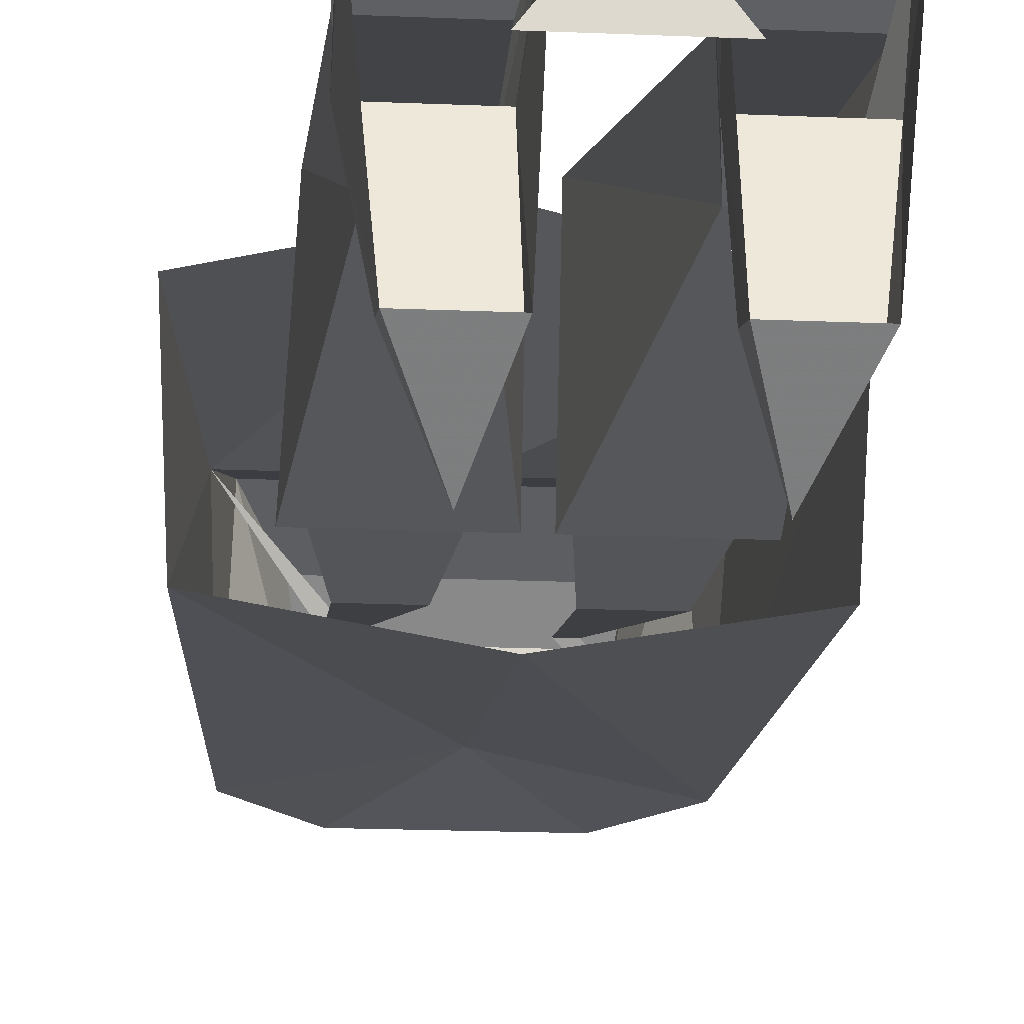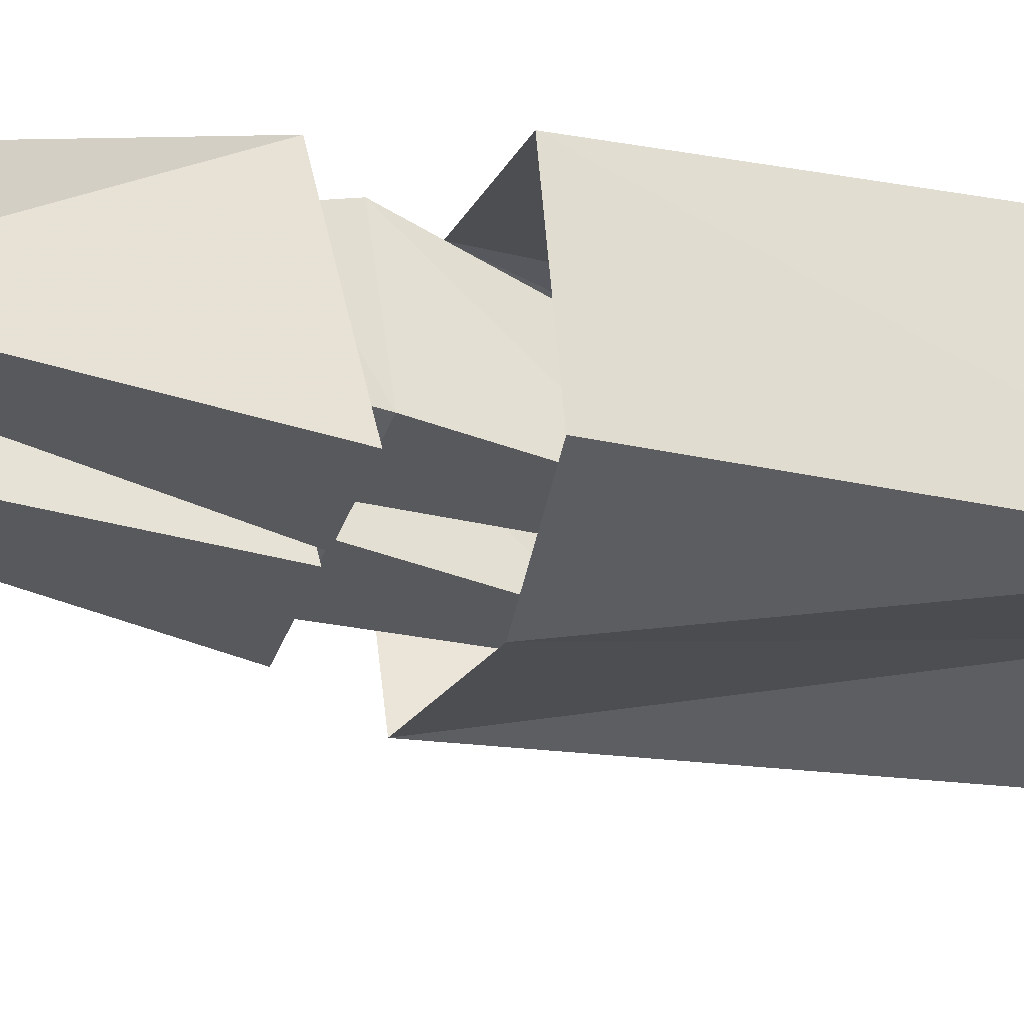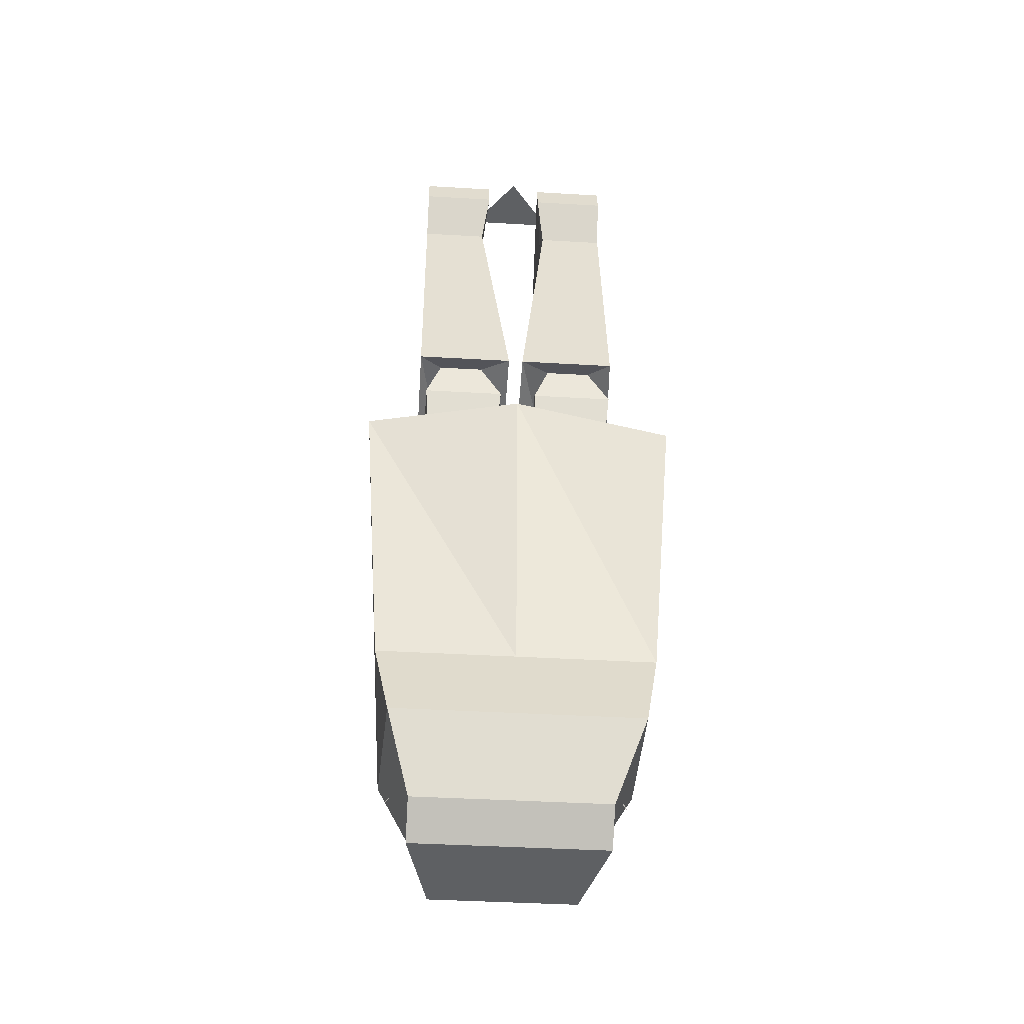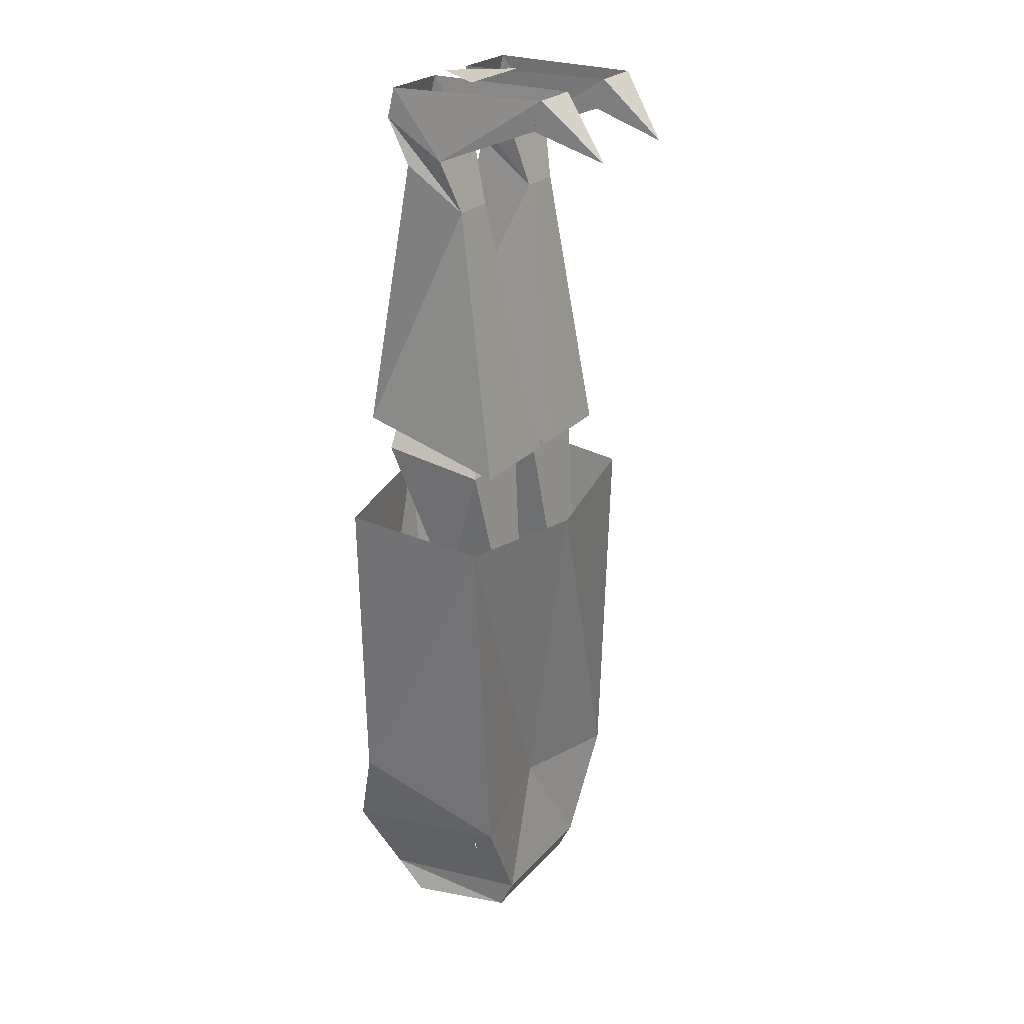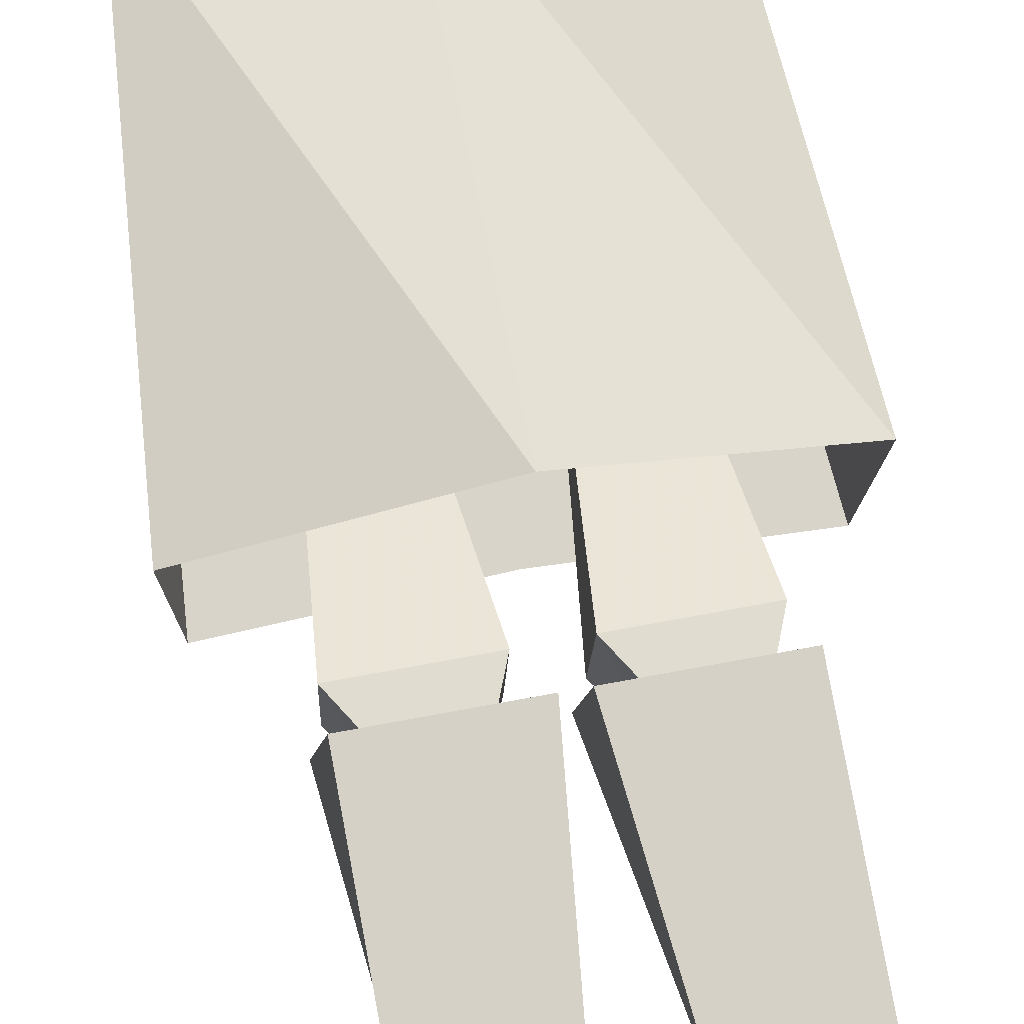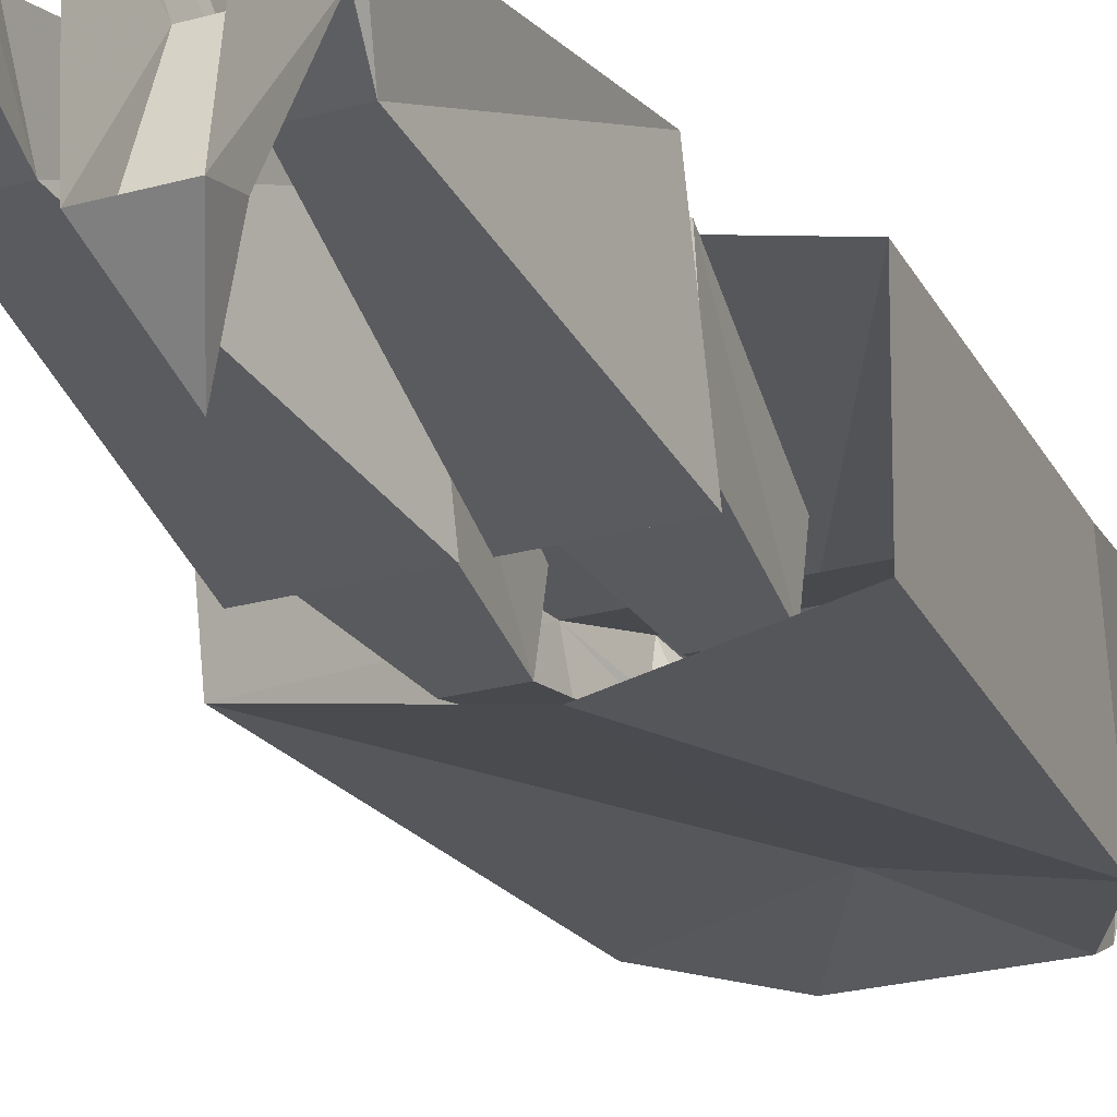
<metadata>
{"format":"obj","ext":"obj","renderer":"f3d","projection":"perspective","resolution":1024,"background":"white","views":[{"elev":-17.9,"azim":175.1,"up":"+Z"},{"elev":-27.9,"azim":-105.3,"up":"+Z"},{"elev":-42.2,"azim":-4.0,"up":"+Y"},{"elev":23.9,"azim":120.4,"up":"+Y"},{"elev":69.5,"azim":169.3,"up":"+Z"},{"elev":-24.6,"azim":-155.5,"up":"+Z"}]}
</metadata>
<code>
v -0.1094 0.04688 0.03906
v -0.09375 0.04688 -0.125
v -0.1094 -0.02344 -0.01562
v -0.1094 0.01562 0.04688
v -0.03125 0.01562 0.04688
v -0.03125 0.04688 0.03906
v -0.03906 -0.02344 -0.01562
v -0.03906 0.04688 -0.125
v -0.03906 0.01562 -0.1172
v -0.0625 -0.01562 -0.1797
v -0.09375 0.01562 -0.1172
v -0.04688 -0.07812 -0.03125
v -0.09375 -0.07812 -0.03125
v -0.1094 -0.03125 0.02344
v -0.03906 -0.03125 0.02344
v -0.08594 -0.3281 -0.03906
v -0.08594 -0.3125 0.05469
v -0.1094 -0.3203 0.07812
v -0.1094 -0.3594 -0.07812
v -0.03906 -0.3281 -0.03906
v -0.1016 -0.3672 -0.05469
v -0.1016 -0.3516 0.05469
v -0.01562 -0.3516 0.05469
v -0.03906 -0.3125 0.05469
v -0.007812 -0.3203 0.07812
v -0.007812 -0.3594 -0.07812
v -0.01562 -0.3672 -0.05469
v -0.08594 -0.5 -0.07031
v -0.08594 -0.5156 -0.007812
v -0.03125 -0.5156 -0.007812
v -0.03125 -0.5 -0.07031
v 0.1094 -0.02344 -0.01562
v 0.09375 0.04688 -0.125
v 0.1094 0.04688 0.03906
v 0.1094 0.01562 0.04688
v 0.09375 -0.07812 -0.03125
v 0.04688 -0.07812 -0.03125
v 0.03906 -0.02344 -0.01562
v 0.09375 0.01562 -0.1172
v 0.0625 -0.01562 -0.1797
v 0.03906 0.04688 -0.125
v 0.03906 0.01562 -0.1172
v 0.03125 0.04688 0.03906
v 0.03125 0.01562 0.04688
v 0.03906 -0.03125 0.02344
v 0.1094 -0.03125 0.02344
v 0.1094 -0.3203 0.07812
v 0.1172 -0.3594 -0.07812
v 0.007812 -0.3594 -0.07812
v 0.007812 -0.3203 0.07812
v 0.08594 -0.3125 0.05469
v 0.08594 -0.3281 -0.03906
v 0.03906 -0.3281 -0.03906
v 0.03906 -0.3125 0.05469
v 0.1094 -0.3516 0.05469
v 0.1094 -0.3672 -0.05469
v 0.02344 -0.3672 -0.05469
v 0.02344 -0.3516 0.05469
v 0.09375 -0.5156 -0.007812
v 0.08594 -0.5 -0.07031
v 0.03906 -0.5 -0.07031
v 0.03906 -0.5156 -0.007812
v 0.07812 -0.7891 0
v 0.0625 -0.7891 0
v 0.125 -0.8359 -0.0625
v 0.1406 -0.75 0.07812
v -0.125 -0.8359 -0.0625
v -0.04688 -0.7891 0
v -0.0625 -0.7891 0
v -0.1406 -0.75 0.07812
v -0.07812 -0.9141 -0.07812
v -0.1016 -0.9141 0.07031
v -0.125 -0.8359 0.1016
v -0.1328 -0.8047 -0.08594
v 0 -0.7891 -0.0625
v 0.07031 -0.9141 -0.07812
v 0.07031 -0.9453 -0.0625
v -0.07812 -0.9453 -0.0625
v -0.1016 -0.9453 0.03906
v 0.09375 -0.9453 0.03906
v 0.09375 -0.9141 0.07031
v 0.125 -0.8359 0.1016
v 0 -0.75 0.07812
v -0.1641 -0.4141 0.0625
v -0.1562 -0.4297 -0.08594
v 0 -0.4453 -0.1094
v 0.1641 -0.4297 -0.08594
v 0.1328 -0.8047 -0.08594
v 0 -0.4141 0.1016
v 0.1719 -0.4141 0.0625
v 0.04688 0.04688 -0.01562
v -0.04688 0.04688 -0.01562
v 0 0.04688 0.04688
f 1 2 3
f 1 3 4
f 1 4 5
f 1 5 6
f 6 5 7
f 6 7 8
f 8 7 9
f 8 9 10
f 8 10 2
f 2 10 11
f 2 11 3
f 3 11 7
f 3 7 12
f 3 12 13
f 3 13 4
f 4 13 14
f 4 14 15
f 4 15 5
f 5 15 12
f 5 12 7
f 7 11 9
f 9 11 10
f 9 11 2
f 9 2 8
f 16 17 18
f 16 18 19
f 16 19 20
f 17 24 25
f 17 25 18
f 18 25 15
f 18 15 14
f 18 14 13
f 18 13 19
f 19 13 26
f 19 26 20
f 20 26 24
f 26 25 24
f 25 26 12
f 25 12 15
f 13 12 26
f 32 33 34
f 32 34 35
f 32 35 36
f 32 36 37
f 32 37 38
f 32 38 39
f 32 39 33
f 33 39 40
f 33 40 41
f 41 40 42
f 41 42 38
f 41 38 43
f 43 38 44
f 43 44 34
f 34 44 35
f 35 44 45
f 35 45 46
f 35 46 36
f 36 46 47
f 36 47 48
f 36 48 49
f 36 49 37
f 37 49 50
f 37 50 45
f 37 45 44
f 37 44 38
f 42 39 38
f 39 42 40
f 33 39 42
f 33 42 41
f 48 47 51
f 48 51 52
f 48 52 49
f 49 52 53
f 49 53 50
f 50 53 54
f 50 54 47
f 50 47 45
f 45 47 46
f 47 54 51
f 16 20 21
f 16 21 17
f 17 21 22
f 17 22 23
f 17 23 24
f 20 24 23
f 20 23 27
f 20 27 21
f 21 27 28
f 21 28 22
f 22 28 29
f 22 29 30
f 22 30 23
f 23 30 27
f 27 30 31
f 27 31 28
f 51 54 55
f 51 55 52
f 52 55 56
f 52 56 57
f 52 57 53
f 53 57 54
f 54 57 58
f 54 58 55
f 55 58 59
f 55 59 56
f 56 59 60
f 56 60 61
f 56 61 57
f 57 61 58
f 58 61 62
f 58 62 59
f 63 64 65
f 64 63 66
f 67 68 69
f 69 68 70
f 69 68 31
f 69 31 28
f 64 63 60
f 64 60 61
f 71 72 73
f 71 73 74
f 71 74 75
f 71 75 76
f 72 81 82
f 72 82 73
f 73 82 83
f 73 83 70
f 73 70 74
f 74 70 84
f 74 84 85
f 74 85 86
f 74 86 75
f 75 86 87
f 75 87 88
f 75 88 76
f 76 88 82
f 76 82 81
f 88 66 82
f 82 66 83
f 83 66 89
f 83 89 84
f 83 84 70
f 66 90 89
f 90 66 87
f 87 66 88
f 71 76 77
f 71 77 78
f 71 78 72
f 72 78 79
f 72 79 80
f 72 80 81
f 76 81 77
f 77 81 80
f 77 80 79
f 77 79 78
f 91 92 93

</code>
